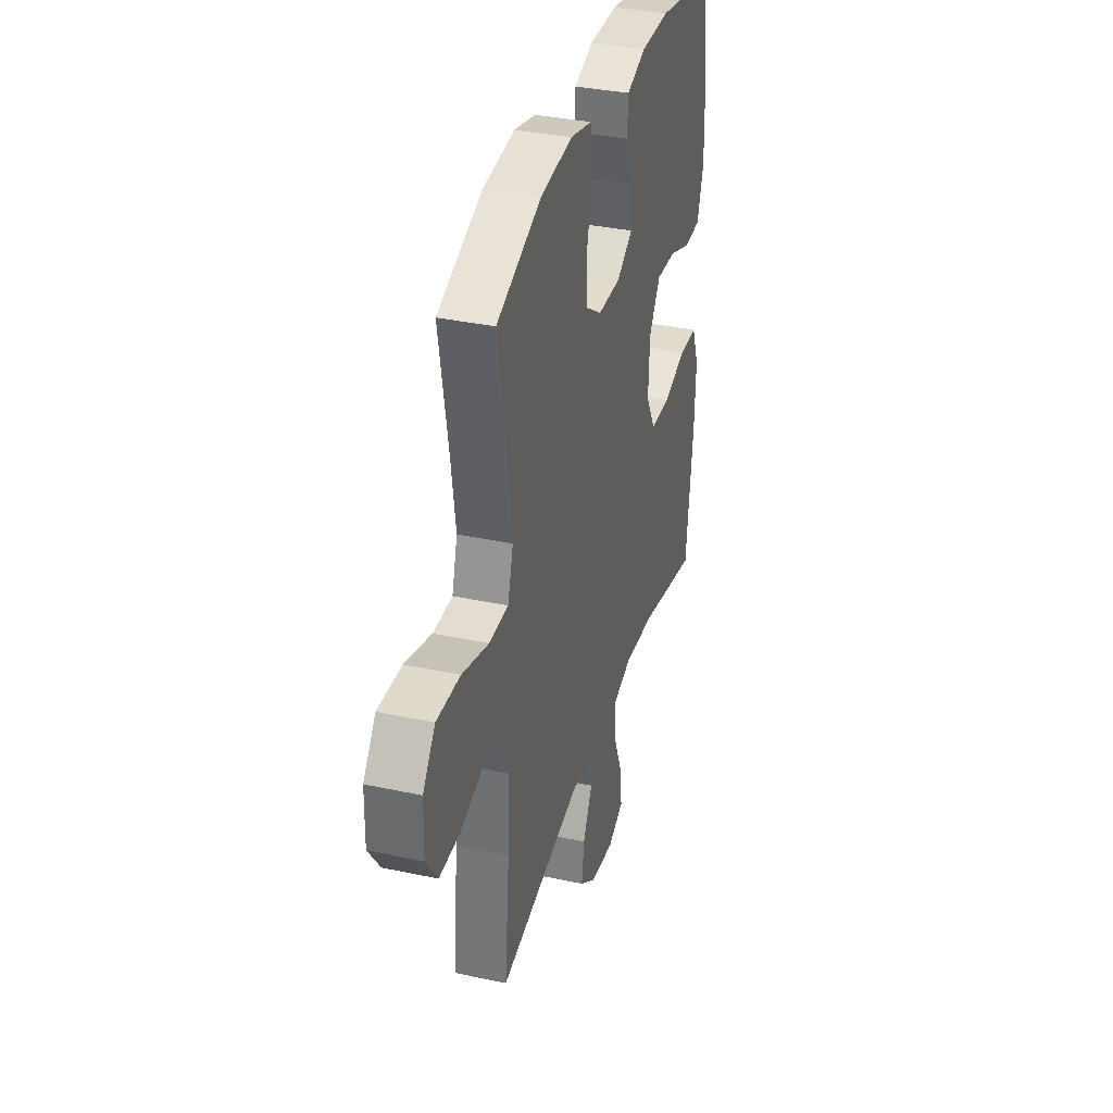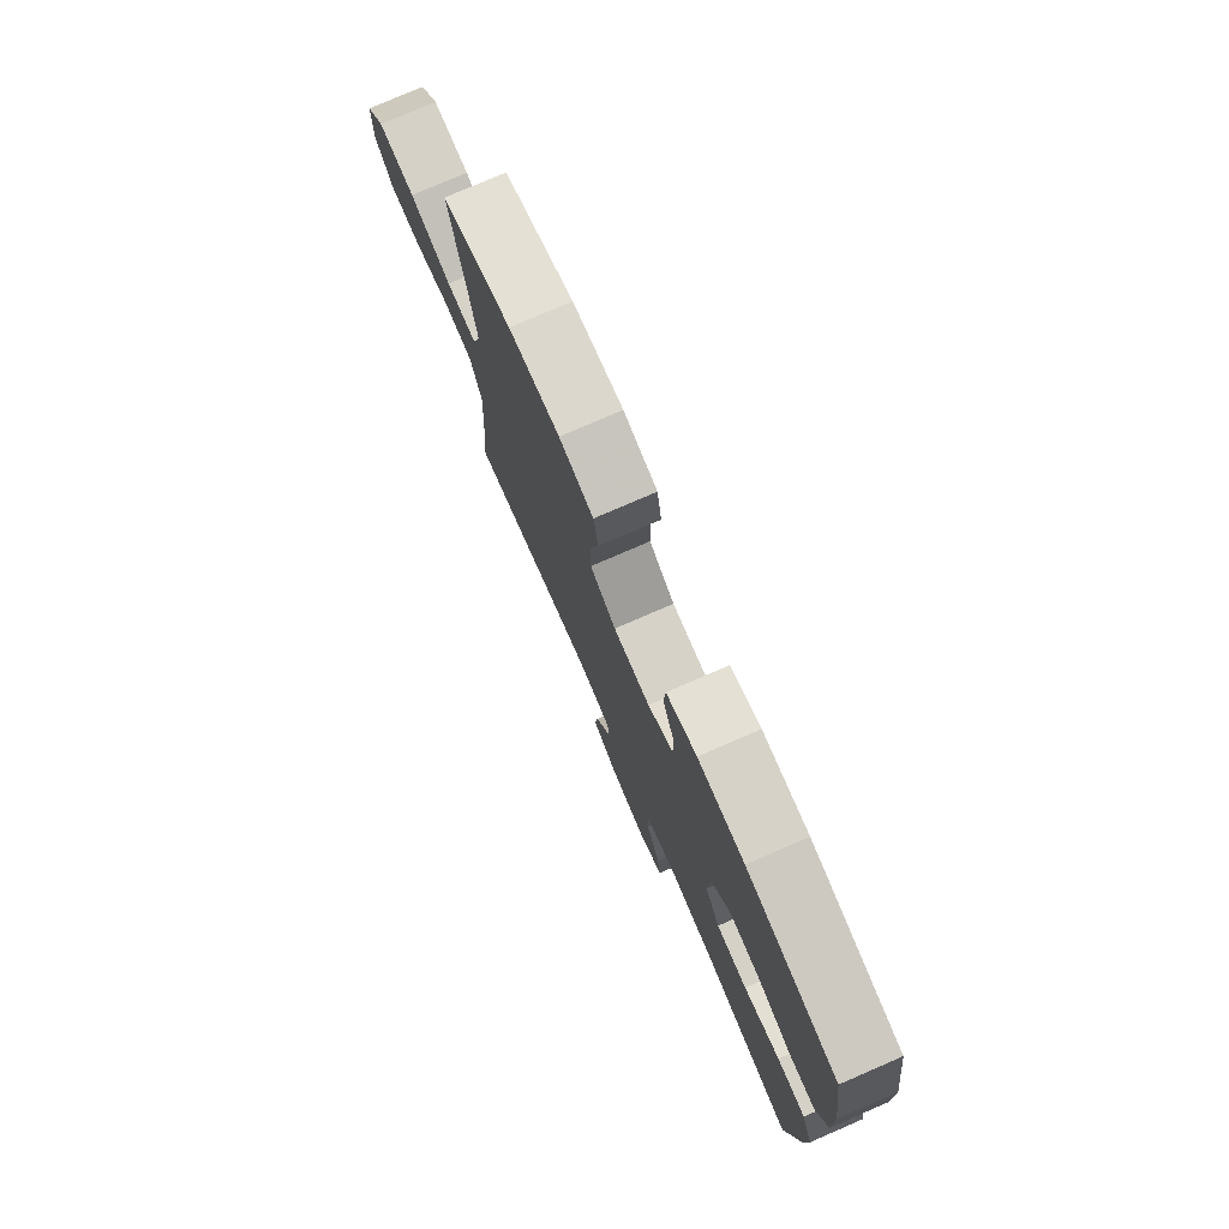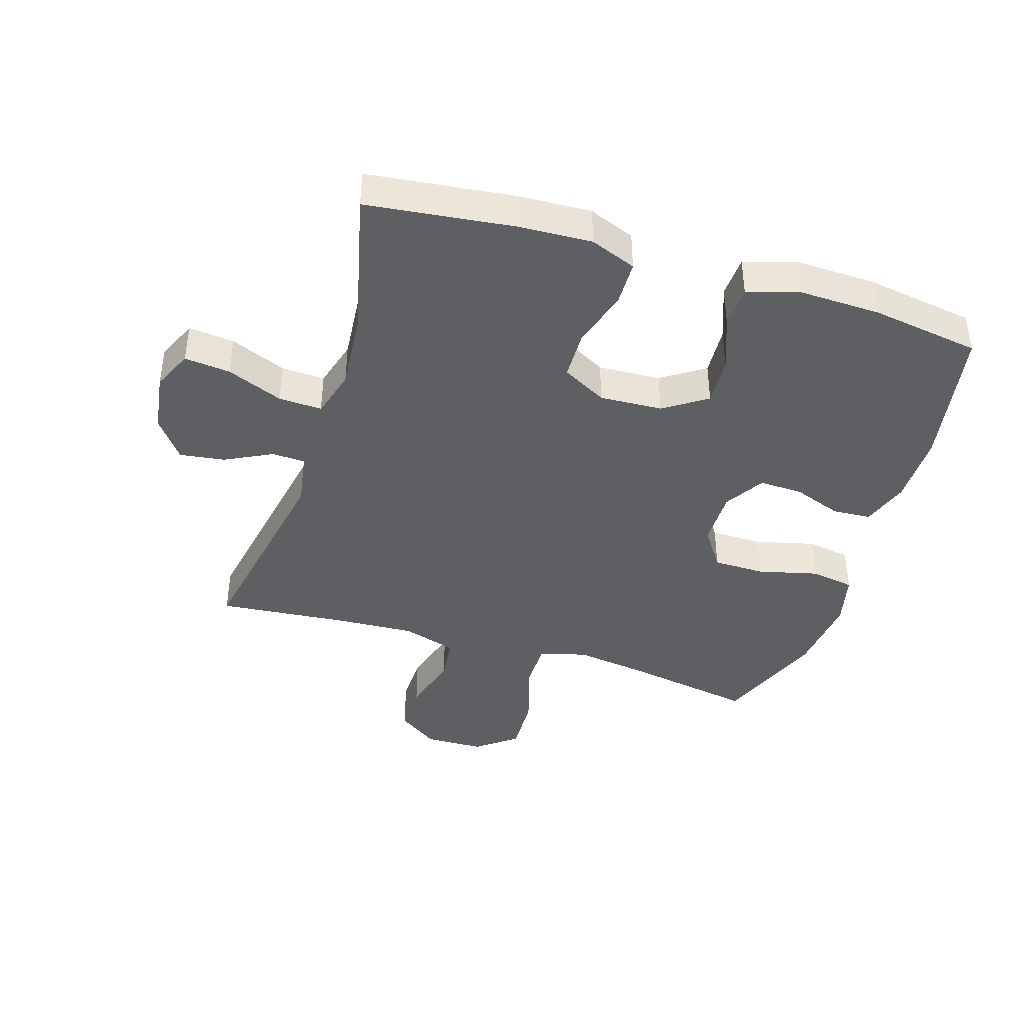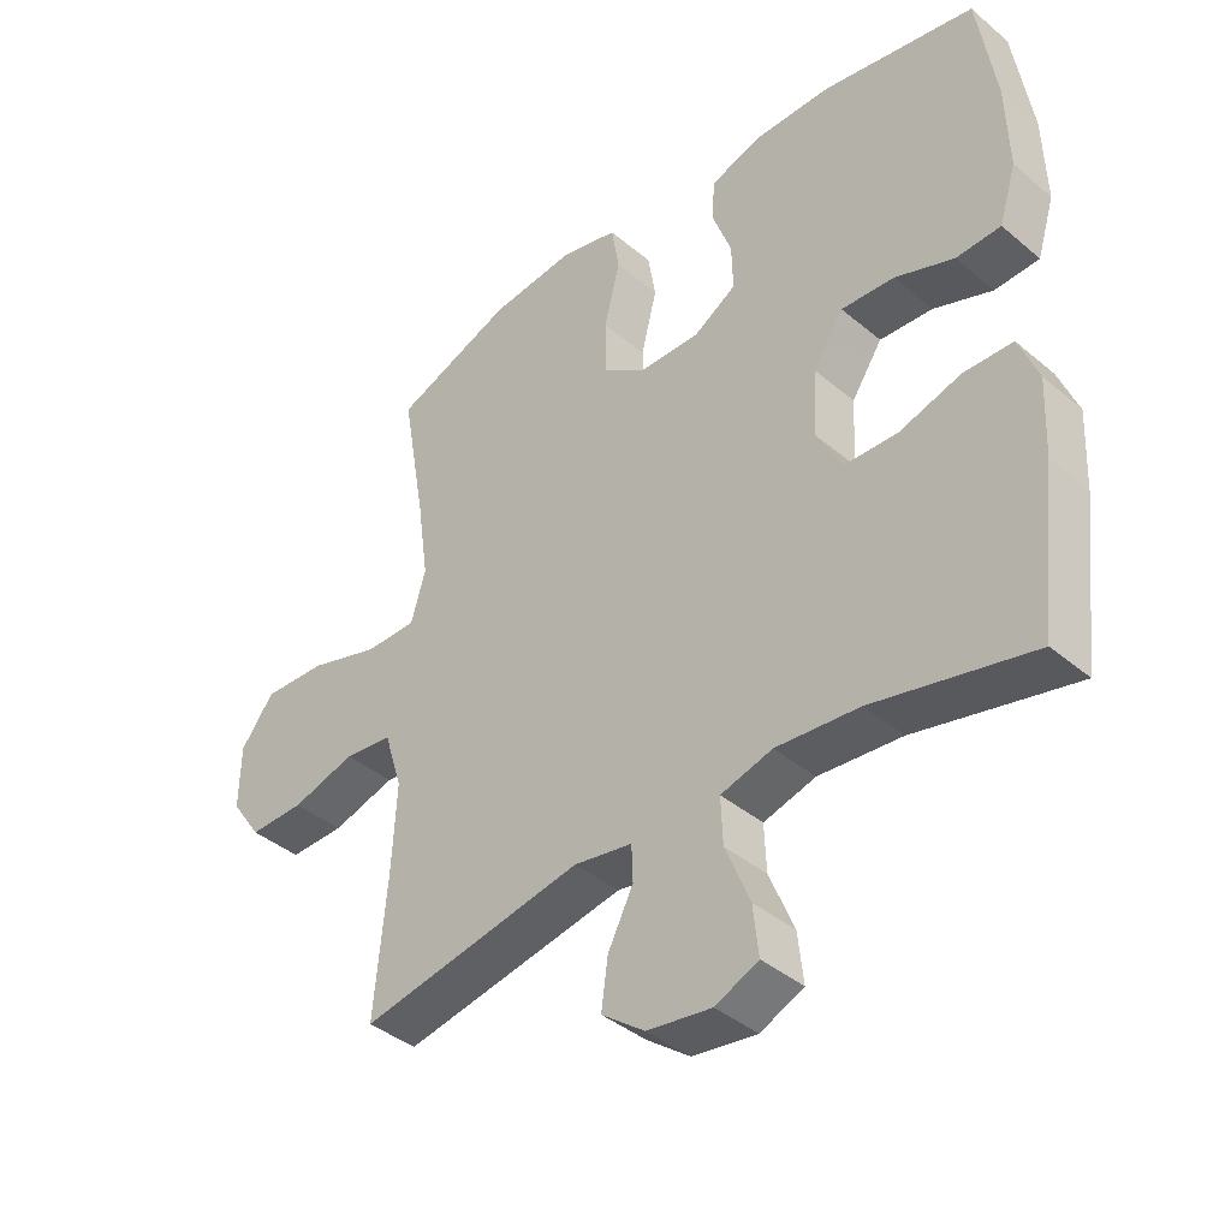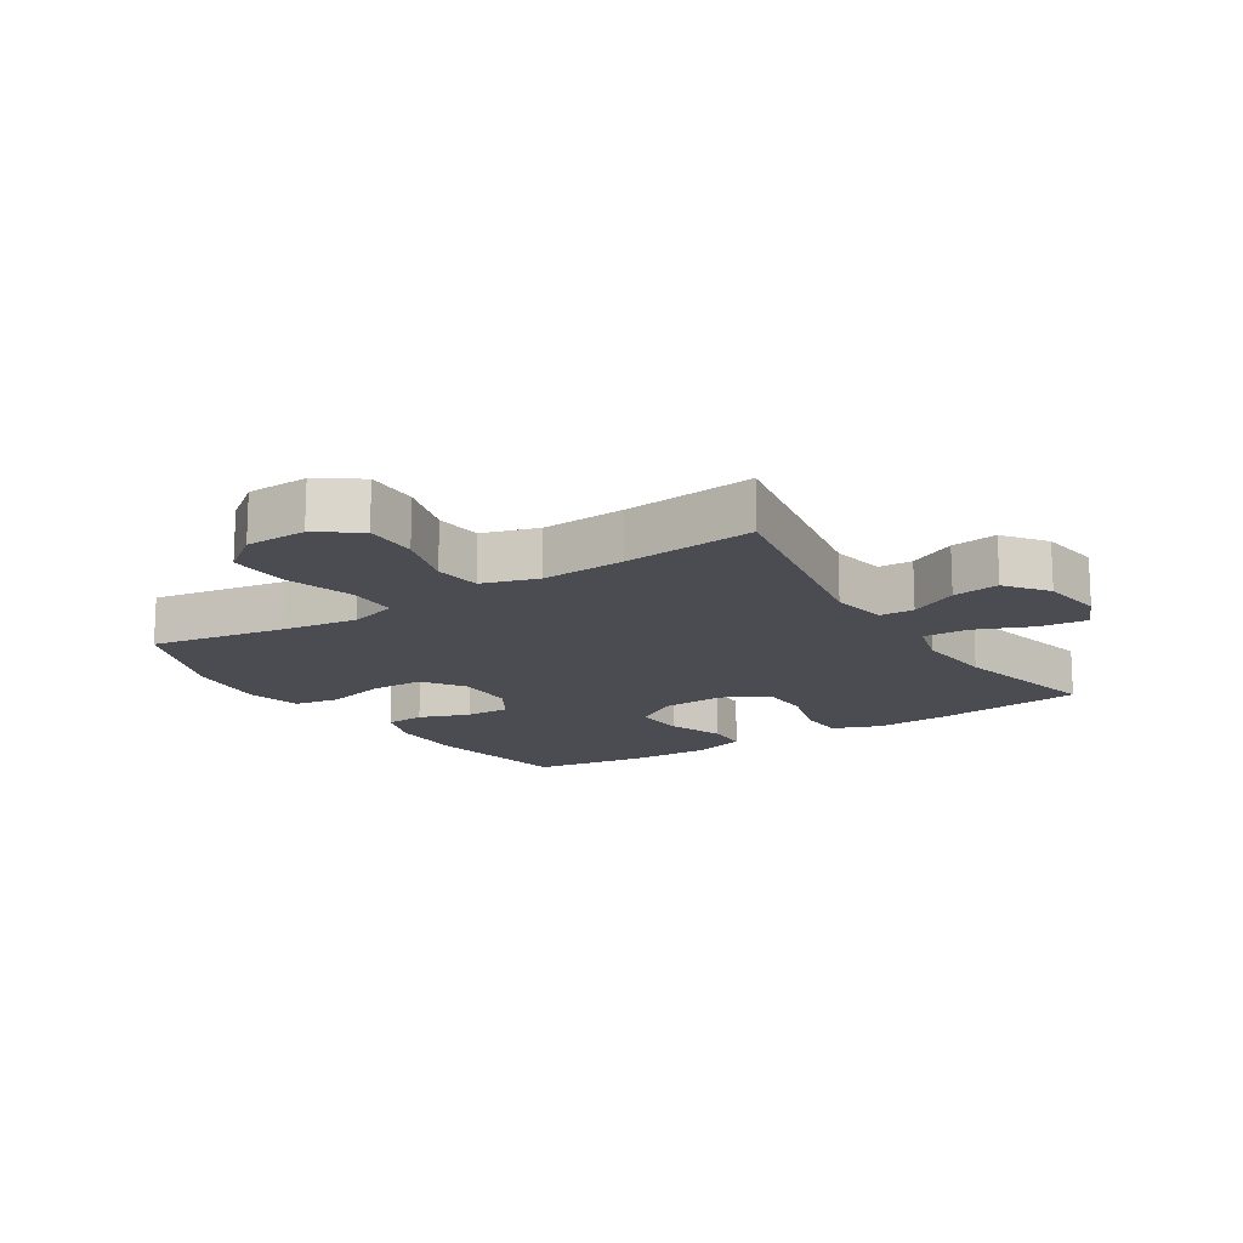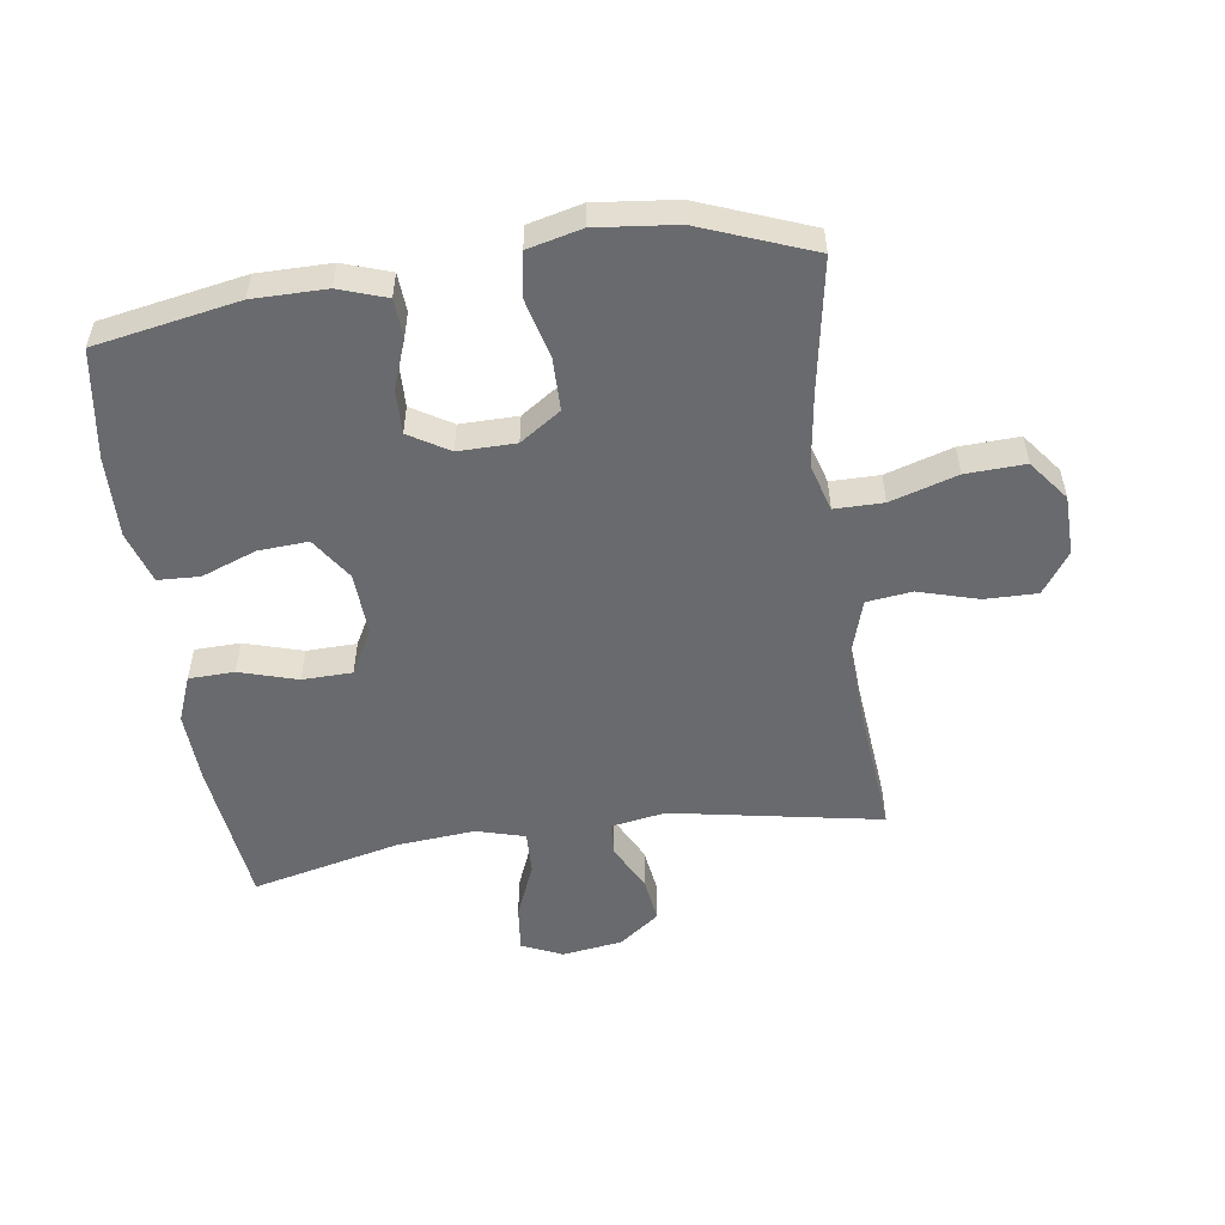
<metadata>
{"format":"obj","ext":"obj","renderer":"f3d","projection":"perspective","resolution":1024,"background":"white","views":[{"elev":35.3,"azim":105.9,"up":"+Z"},{"elev":77.7,"azim":-113.4,"up":"+Z"},{"elev":-41.0,"azim":-107.3,"up":"+Y"},{"elev":-40.1,"azim":-135.9,"up":"+Z"},{"elev":-15.5,"azim":122.6,"up":"+Y"},{"elev":-53.0,"azim":8.2,"up":"+Y"}]}
</metadata>
<code>
v 0.5 0.07 0.5
v 0.463 0.07 0.29
v 0.446 0.07 0.171
v 0.468 0.07 0.095
v 0.546 0.07 0.095
v 0.653 0.07 0.128
v 0.748 0.07 0.132
v 0.798 0.07 0.067
v 0.8 0.07 -0.029
v 0.754 0.07 -0.095
v 0.67 0.07 -0.094
v 0.574 0.07 -0.066
v 0.501 0.07 -0.075
v 0.474 0.07 -0.162
v 0.481 0.07 -0.293
v 0.5 0.07 -0.5
v 0.163 0.07 -0.438
v 0.075 0.07 -0.453
v 0.073 0.07 -0.507
v 0.111 0.07 -0.582
v 0.121 0.07 -0.655
v 0.056 0.07 -0.704
v -0.041 0.07 -0.718
v -0.106 0.07 -0.689
v -0.098 0.07 -0.615
v -0.061 0.07 -0.525
v -0.058 0.07 -0.455
v -0.136 0.07 -0.433
v -0.261 0.07 -0.444
v -0.5 0.07 -0.5
v -0.528 0.07 -0.263
v -0.533 0.07 -0.147
v -0.504 0.07 -0.073
v -0.431 0.07 -0.071
v -0.338 0.07 -0.099
v -0.258 0.07 -0.097
v -0.219 0.07 -0.025
v -0.224 0.07 0.076
v -0.27 0.07 0.145
v -0.35 0.07 0.14
v -0.438 0.07 0.107
v -0.505 0.07 0.11
v -0.531 0.07 0.194
v -0.527 0.07 0.325
v -0.5 0.07 0.5
v -0.27 0.07 0.542
v -0.153 0.07 0.542
v -0.077 0.07 0.516
v -0.073 0.07 0.454
v -0.102 0.07 0.375
v -0.104 0.07 0.305
v -0.04 0.07 0.266
v 0.052 0.07 0.267
v 0.117 0.07 0.311
v 0.118 0.07 0.395
v 0.094 0.07 0.491
v 0.106 0.07 0.562
v 0.192 0.07 0.583
v 0.321 0.07 0.569
v 0.5 0 0.5
v 0.463 0 0.29
v 0.446 0 0.171
v 0.468 0 0.095
v 0.546 0 0.095
v 0.653 0 0.128
v 0.748 0 0.132
v 0.798 0 0.067
v 0.8 0 -0.029
v 0.754 0 -0.095
v 0.67 0 -0.094
v 0.574 0 -0.066
v 0.501 0 -0.075
v 0.474 0 -0.162
v 0.481 0 -0.293
v 0.5 0 -0.5
v 0.163 0 -0.438
v 0.075 0 -0.453
v 0.073 0 -0.507
v 0.111 0 -0.582
v 0.121 0 -0.655
v 0.056 0 -0.704
v -0.041 0 -0.718
v -0.106 0 -0.689
v -0.098 0 -0.615
v -0.061 0 -0.525
v -0.058 0 -0.455
v -0.136 0 -0.433
v -0.261 0 -0.444
v -0.5 0 -0.5
v -0.528 0 -0.263
v -0.533 0 -0.147
v -0.504 0 -0.073
v -0.431 0 -0.071
v -0.338 0 -0.099
v -0.258 0 -0.097
v -0.219 0 -0.025
v -0.224 0 0.076
v -0.27 0 0.145
v -0.35 0 0.14
v -0.438 0 0.107
v -0.505 0 0.11
v -0.531 0 0.194
v -0.527 0 0.325
v -0.5 0 0.5
v -0.27 0 0.542
v -0.153 0 0.542
v -0.077 0 0.516
v -0.073 0 0.454
v -0.102 0 0.375
v -0.104 0 0.305
v -0.04 0 0.266
v 0.052 0 0.267
v 0.117 0 0.311
v 0.118 0 0.395
v 0.094 0 0.491
v 0.106 0 0.562
v 0.192 0 0.583
v 0.321 0 0.569
f 59 1 2
f 58 59 2
f 57 58 2
f 56 57 2
f 55 56 2
f 54 55 2 3
f 53 54 3 4
f 52 53 4
f 48 49 50
f 47 48 50
f 46 47 50
f 45 46 50
f 44 45 50
f 43 44 50
f 42 43 50
f 41 42 50
f 40 41 50
f 39 40 50 51
f 38 39 51 52
f 33 34 35
f 32 33 35
f 31 32 35
f 30 31 35
f 29 30 35
f 28 29 35 36
f 27 28 36 37
f 24 25 26
f 23 24 26
f 22 23 26
f 21 22 26
f 20 21 26
f 19 20 26
f 18 19 26 27
f 38 52 4
f 37 38 4
f 27 37 4
f 18 27 4
f 17 18 4
f 10 11 12
f 9 10 12
f 8 9 12
f 7 8 12
f 6 7 12
f 5 6 12
f 5 12 13
f 4 5 13 14
f 15 16 17
f 14 15 17
f 4 14 17
f 61 60 118
f 61 118 117
f 61 117 116
f 61 116 115
f 61 115 114
f 62 61 114 113
f 63 62 113 112
f 63 112 111
f 109 108 107
f 109 107 106
f 109 106 105
f 109 105 104
f 109 104 103
f 109 103 102
f 109 102 101
f 109 101 100
f 109 100 99
f 110 109 99 98
f 111 110 98 97
f 94 93 92
f 94 92 91
f 94 91 90
f 94 90 89
f 94 89 88
f 95 94 88 87
f 96 95 87 86
f 85 84 83
f 85 83 82
f 85 82 81
f 85 81 80
f 85 80 79
f 85 79 78
f 86 85 78 77
f 63 111 97
f 63 97 96
f 63 96 86
f 63 86 77
f 63 77 76
f 71 70 69
f 71 69 68
f 71 68 67
f 71 67 66
f 71 66 65
f 71 65 64
f 72 71 64
f 73 72 64 63
f 76 75 74
f 76 74 73
f 76 73 63
f 1 60 61 2
f 2 61 62 3
f 3 62 63 4
f 4 63 64 5
f 5 64 65 6
f 6 65 66 7
f 7 66 67 8
f 8 67 68 9
f 9 68 69 10
f 10 69 70 11
f 11 70 71 12
f 12 71 72 13
f 13 72 73 14
f 14 73 74 15
f 15 74 75 16
f 16 75 76 17
f 17 76 77 18
f 18 77 78 19
f 19 78 79 20
f 20 79 80 21
f 21 80 81 22
f 22 81 82 23
f 23 82 83 24
f 24 83 84 25
f 25 84 85 26
f 26 85 86 27
f 27 86 87 28
f 28 87 88 29
f 29 88 89 30
f 30 89 90 31
f 31 90 91 32
f 32 91 92 33
f 33 92 93 34
f 34 93 94 35
f 35 94 95 36
f 36 95 96 37
f 37 96 97 38
f 38 97 98 39
f 39 98 99 40
f 40 99 100 41
f 41 100 101 42
f 42 101 102 43
f 43 102 103 44
f 44 103 104 45
f 45 104 105 46
f 46 105 106 47
f 47 106 107 48
f 48 107 108 49
f 49 108 109 50
f 50 109 110 51
f 51 110 111 52
f 52 111 112 53
f 53 112 113 54
f 54 113 114 55
f 55 114 115 56
f 56 115 116 57
f 57 116 117 58
f 58 117 118 59
f 59 118 60 1

</code>
